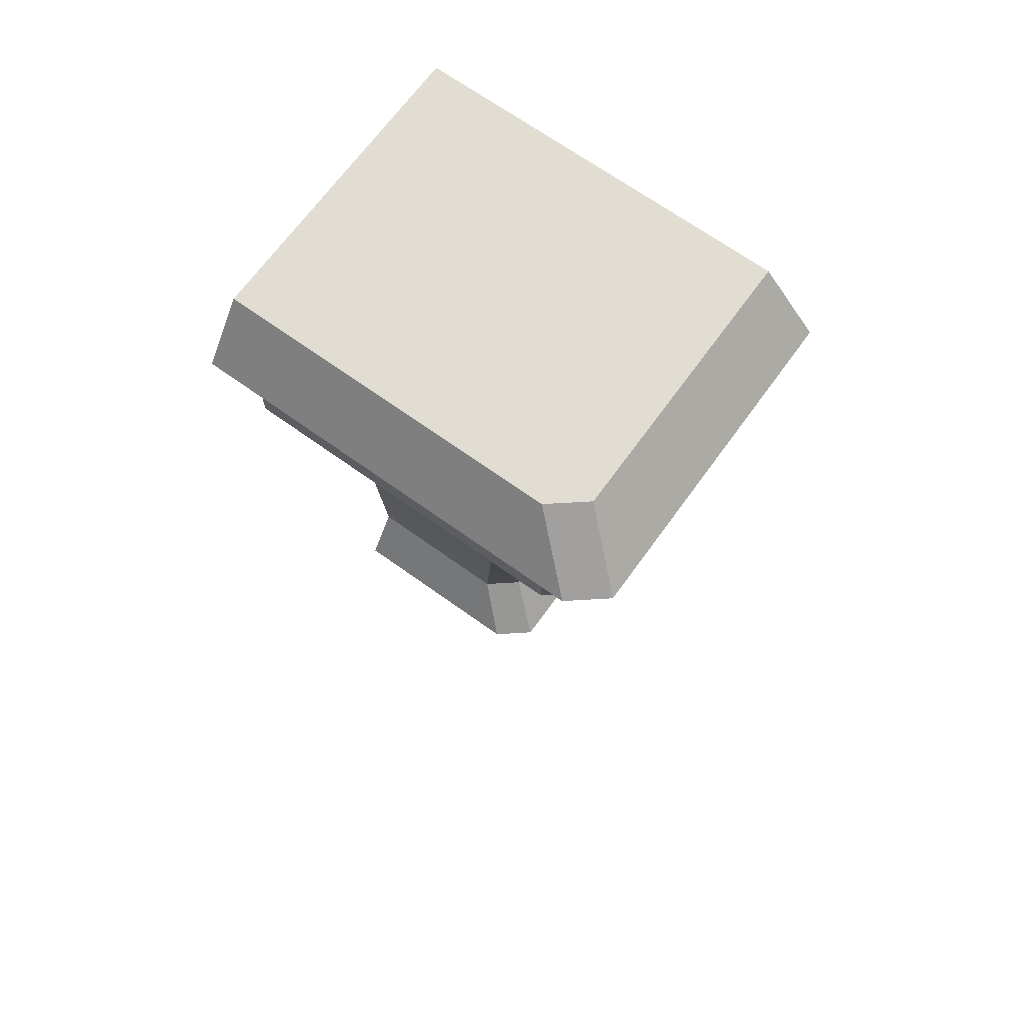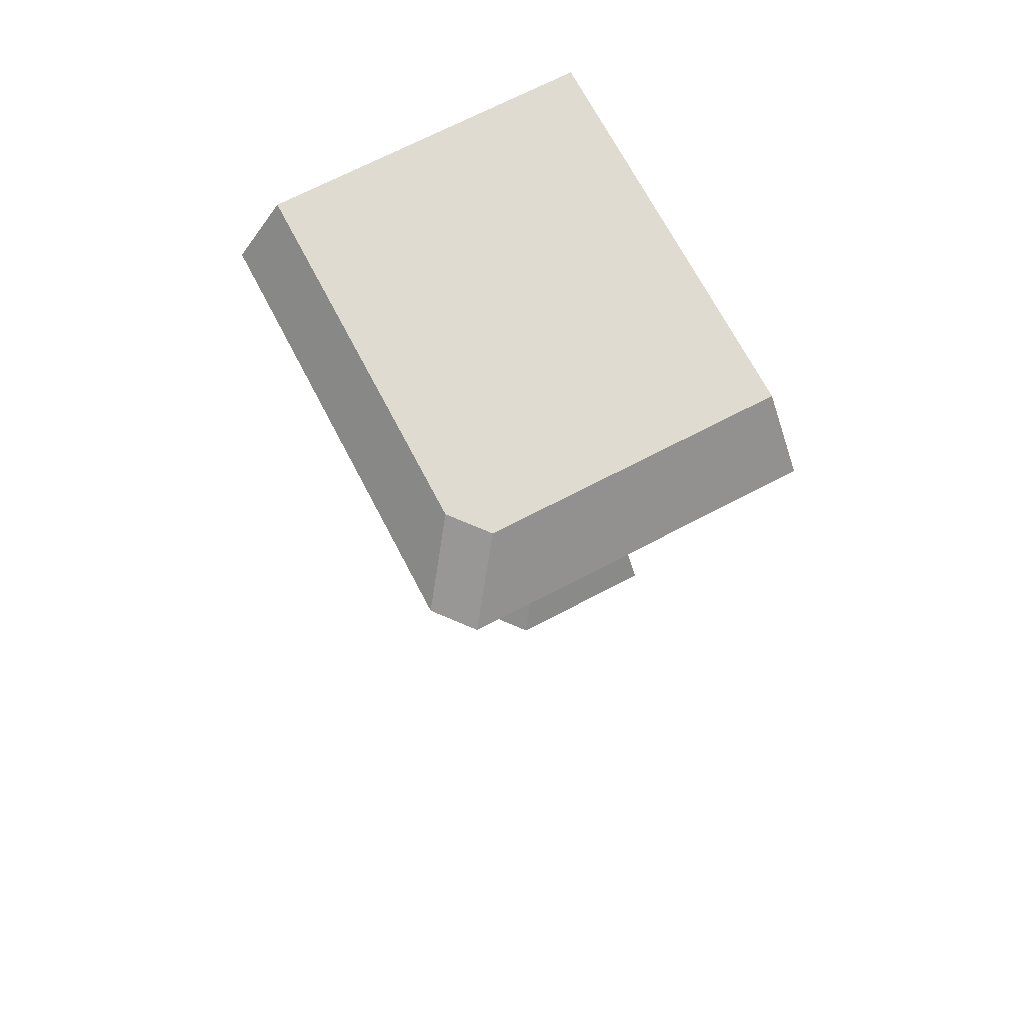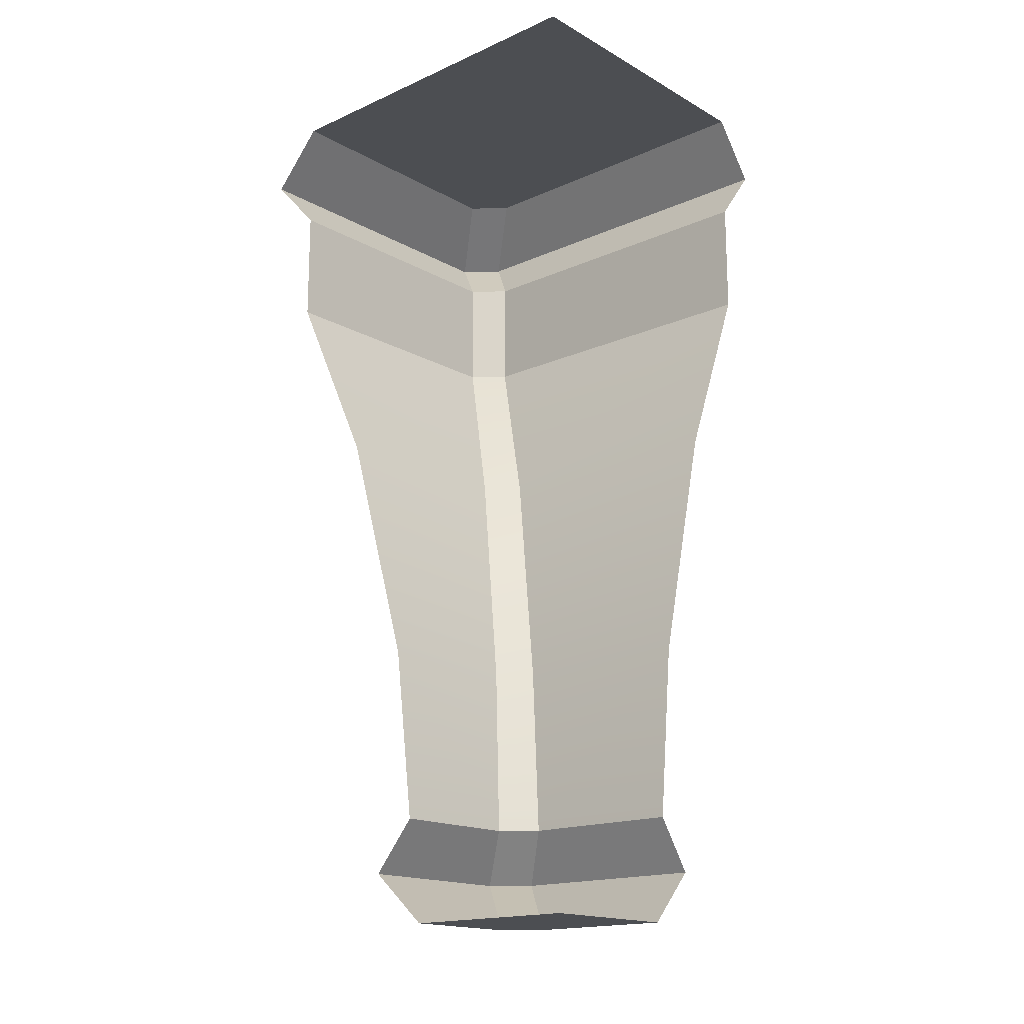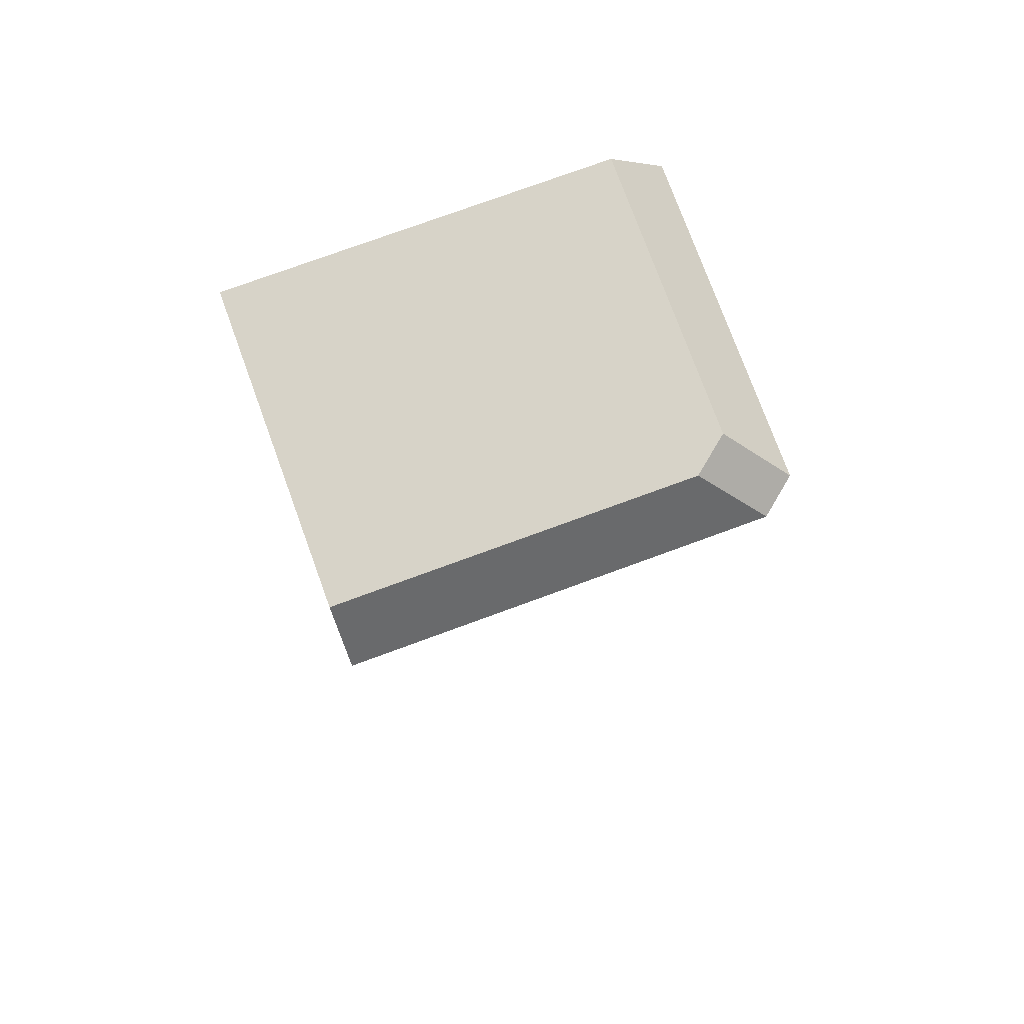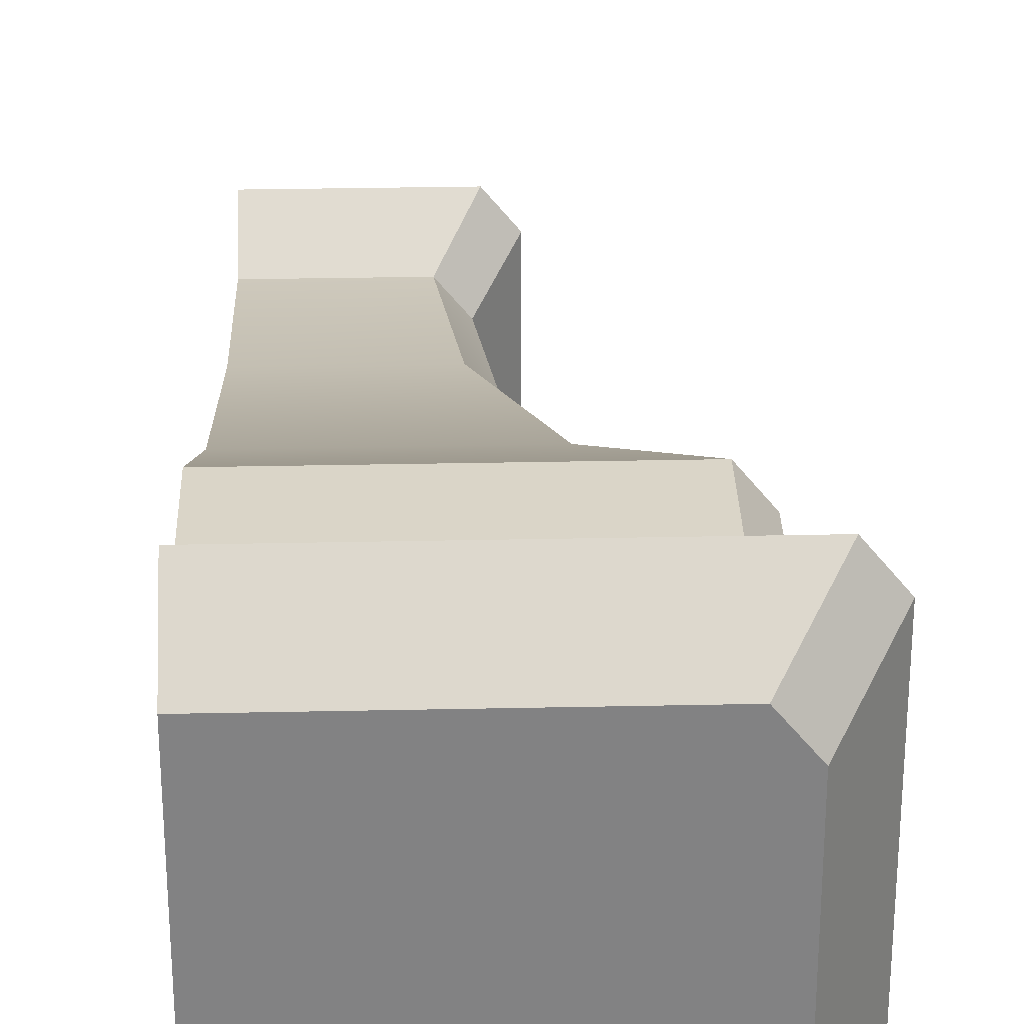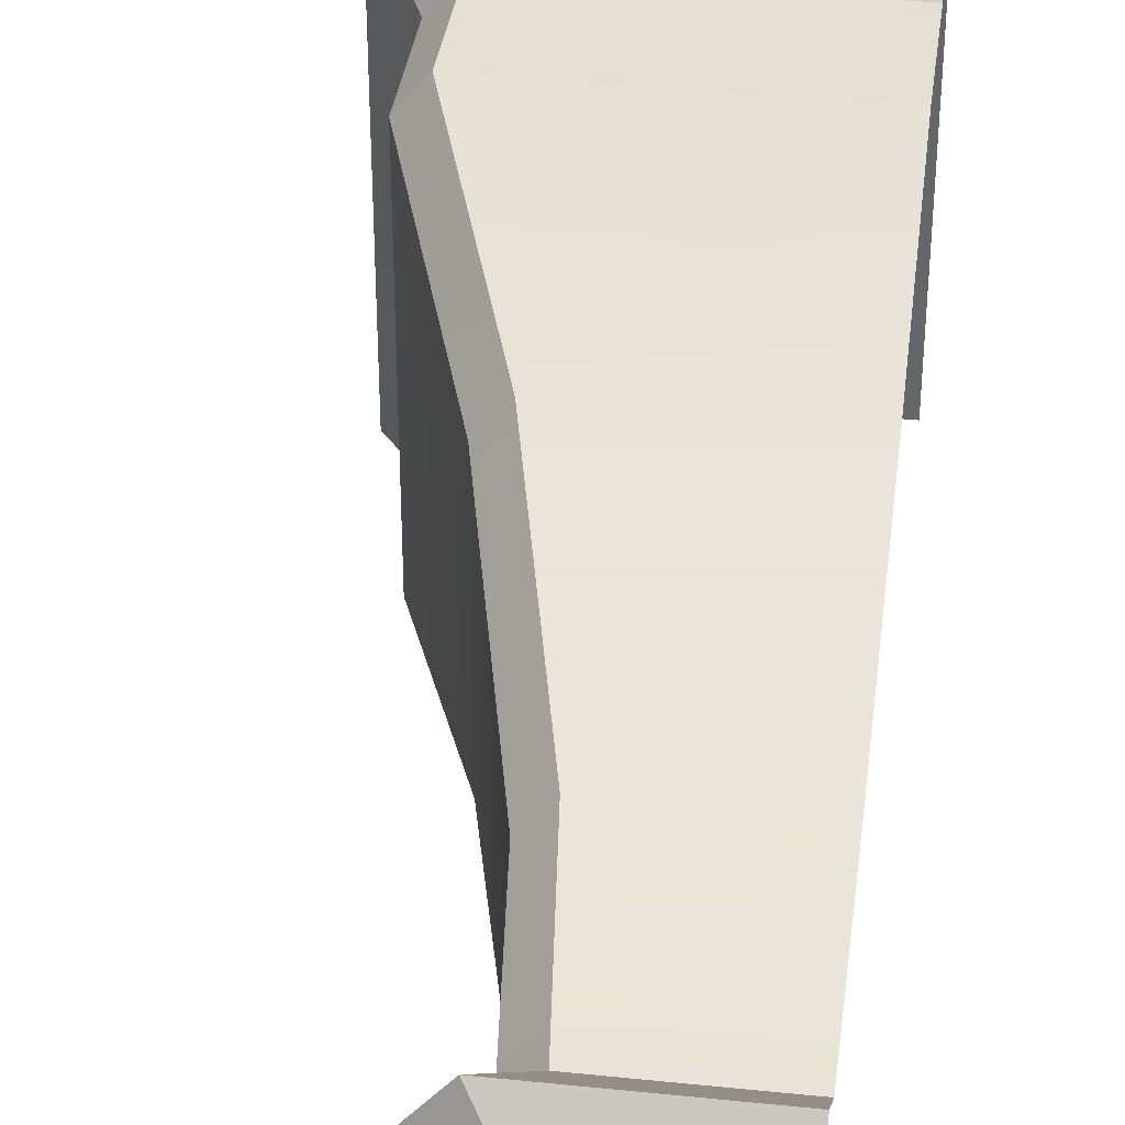
<metadata>
{"format":"obj","ext":"obj","renderer":"f3d","projection":"perspective","resolution":1024,"background":"white","views":[{"elev":68.2,"azim":-54.2,"up":"+Y"},{"elev":70.0,"azim":-27.6,"up":"+Y"},{"elev":-16.9,"azim":131.8,"up":"+Y"},{"elev":76.5,"azim":-110.1,"up":"+Y"},{"elev":29.3,"azim":178.2,"up":"+Z"},{"elev":37.1,"azim":7.6,"up":"+Z"}]}
</metadata>
<code>
v 0.05926 0.3869 -0.1937
v -0.003922 1.033 -0.1115
v -0.003922 1.033 -0.8046
v 0.05926 0.3869 -0.8046
v 0.1056 0 -0.252
v -0.07315 0.1934 -0.03962
v -0.07315 0.1934 -0.8046
v 0.1056 0 -0.8046
v -0.4885 3.06 0.4788
v -0.6551 3.278 0.6756
v -0.6551 3.278 -0.8046
v -0.4885 3.06 -0.8046
v -0.4885 3.496 0.4711
v -0.4885 3.496 -0.8046
v -0.2179 1.933 0.1486
v -0.4885 2.623 0.4824
v -0.4885 2.623 -0.8046
v -0.2179 1.933 -0.8046
v 0.1085 0.3869 -0.1332
v 0.04343 1.033 -0.05334
v -0.4406 2.623 0.5413
v -0.4391 3.06 0.5395
v -0.6025 3.278 0.7402
v -0.436 3.496 0.5356
v -0.1694 1.933 0.2082
v 0.6551 0 -0.8047
v 0.2052 0 -0.2521
v -0.02045 0.1934 0.02514
v 0.1554 0 -0.1909
v 0.6551 3.496 -0.8047
v 0.1577 0.3869 -0.07281
v 0.655 0.3869 -0.07281
v 0.655 1.033 0.004818
v 0.09076 1.033 0.004818
v 0.2051 0 -0.1298
v 0.655 0 -0.1298
v 0.655 0.1934 0.08988
v 0.03226 0.1934 0.08988
v -0.3898 3.06 0.6001
v 0.655 3.06 0.6001
v 0.655 3.278 0.8047
v -0.55 3.278 0.8047
v 0.655 3.496 0.6001
v -0.3835 3.496 0.6001
v -0.121 1.933 0.2677
v 0.655 1.933 0.2677
v 0.655 2.623 0.6001
v -0.3927 2.623 0.6001
f 1 2 3
f 1 3 4
f 5 6 7
f 5 7 8
f 1 4 7
f 1 7 6
f 9 10 11
f 9 11 12
f 13 14 11
f 13 11 10
f 15 16 17
f 15 17 18
f 2 15 18
f 2 18 3
f 19 20 2
f 19 2 1
f 21 22 9
f 21 9 16
f 22 23 10
f 22 10 9
f 10 23 24
f 10 24 13
f 25 21 16
f 25 16 15
f 20 25 15
f 20 15 2
f 17 16 9
f 17 9 12
f 8 26 27
f 8 27 5
f 19 1 6
f 19 6 28
f 6 5 29
f 6 29 28
f 14 13 24
f 14 24 30
f 29 5 27
f 31 32 33
f 31 33 34
f 35 36 37
f 35 37 38
f 37 32 31
f 37 31 38
f 39 40 41
f 39 41 42
f 41 43 44
f 41 44 42
f 45 46 47
f 45 47 48
f 34 33 46
f 34 46 45
f 31 34 20
f 31 20 19
f 39 22 21
f 39 21 48
f 39 42 23
f 39 23 22
f 44 24 23
f 44 23 42
f 45 48 21
f 45 21 25
f 34 45 25
f 34 25 20
f 39 48 47
f 39 47 40
f 36 35 27
f 36 27 26
f 28 38 31
f 28 31 19
f 28 29 35
f 28 35 38
f 24 44 43
f 24 43 30
f 29 27 35

</code>
